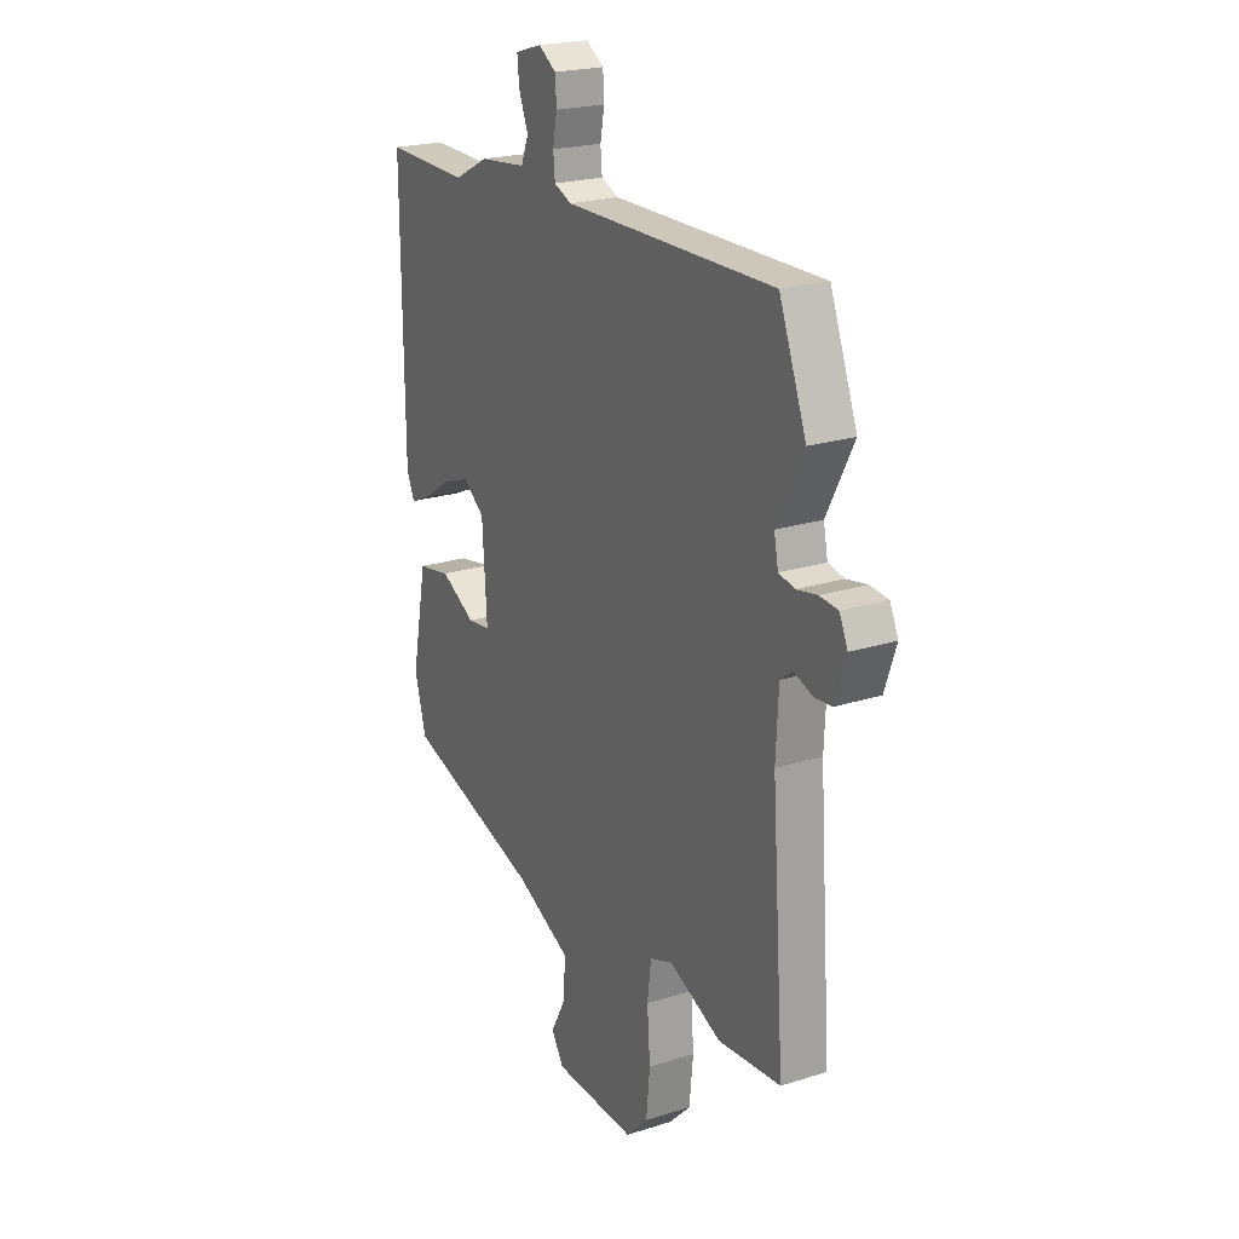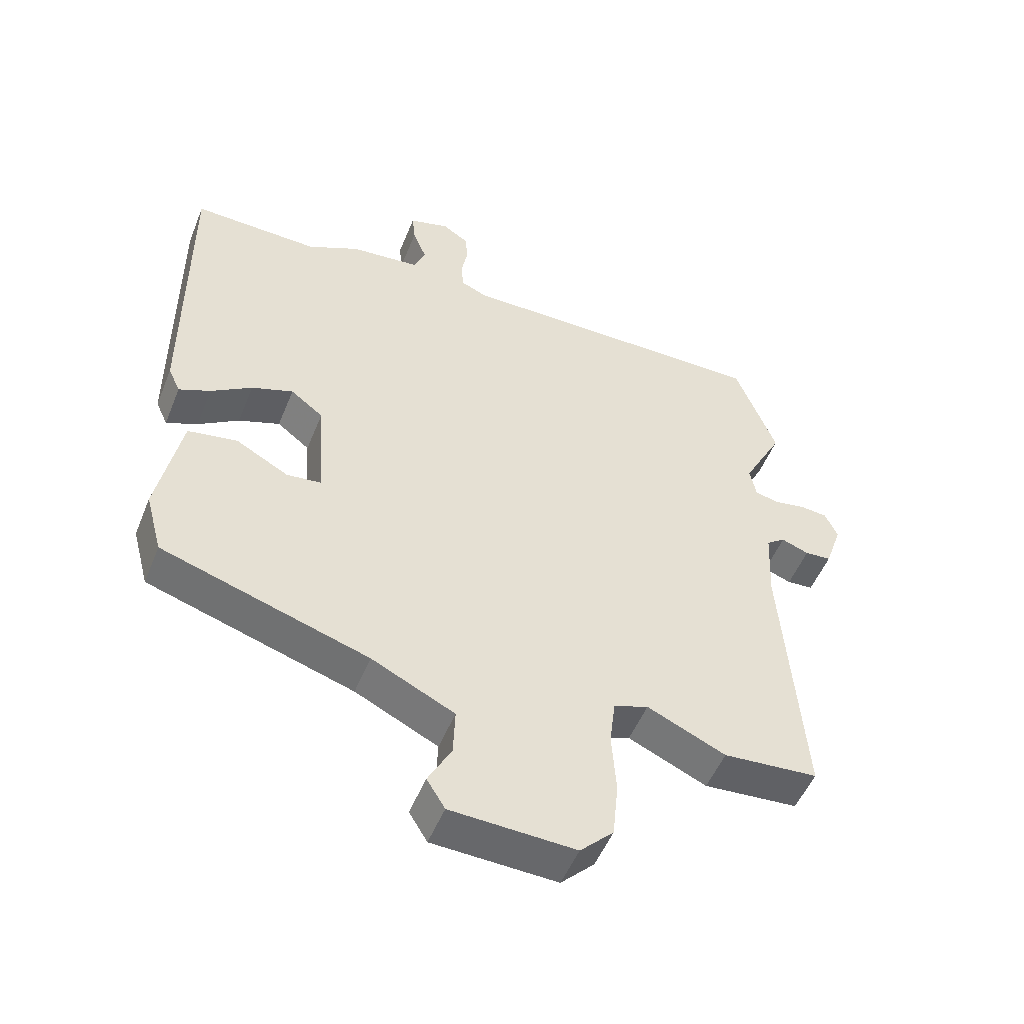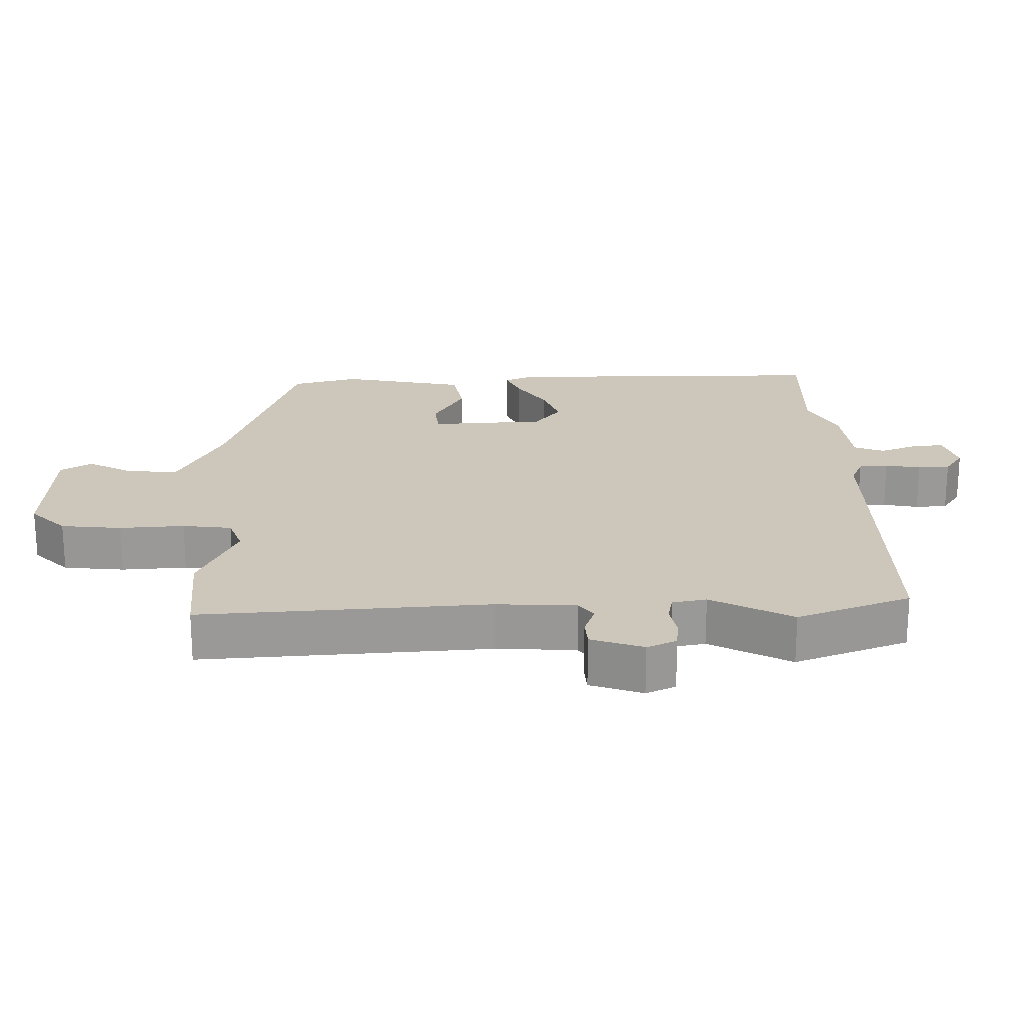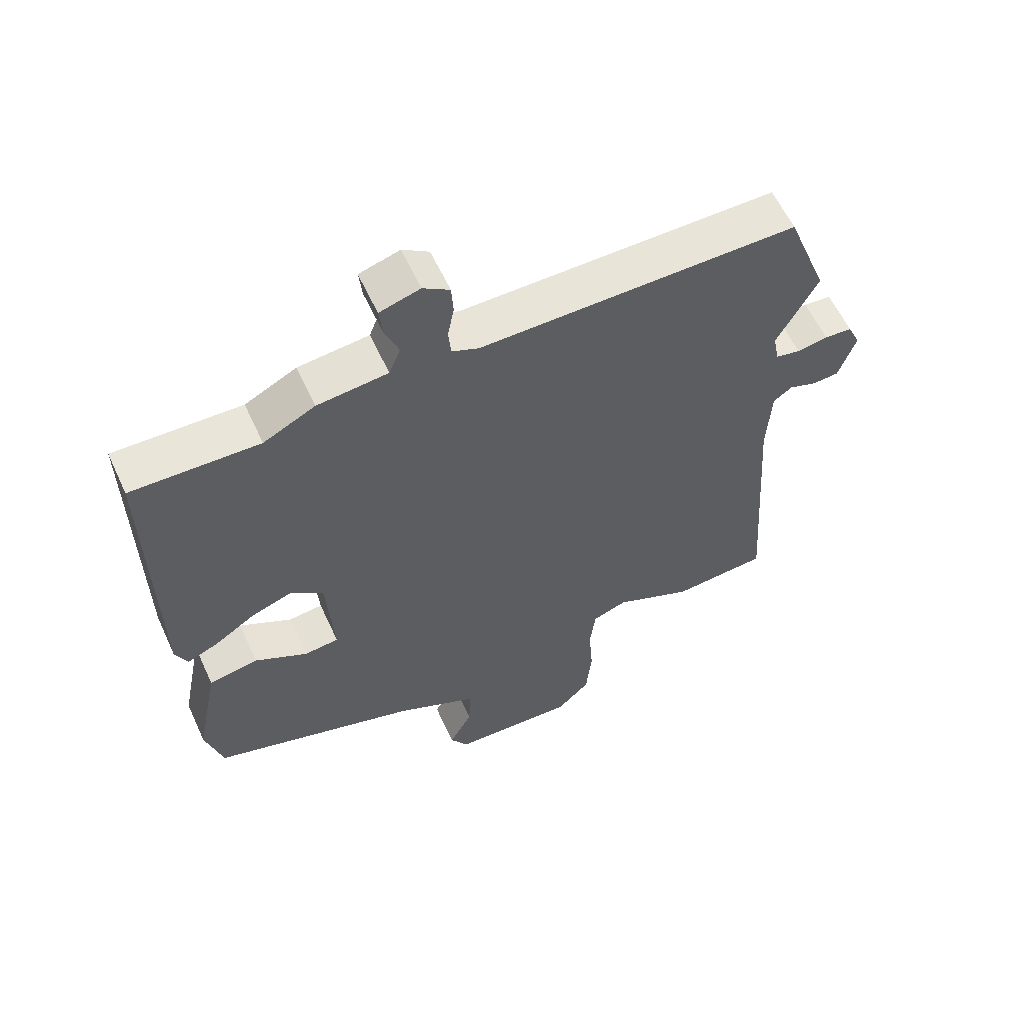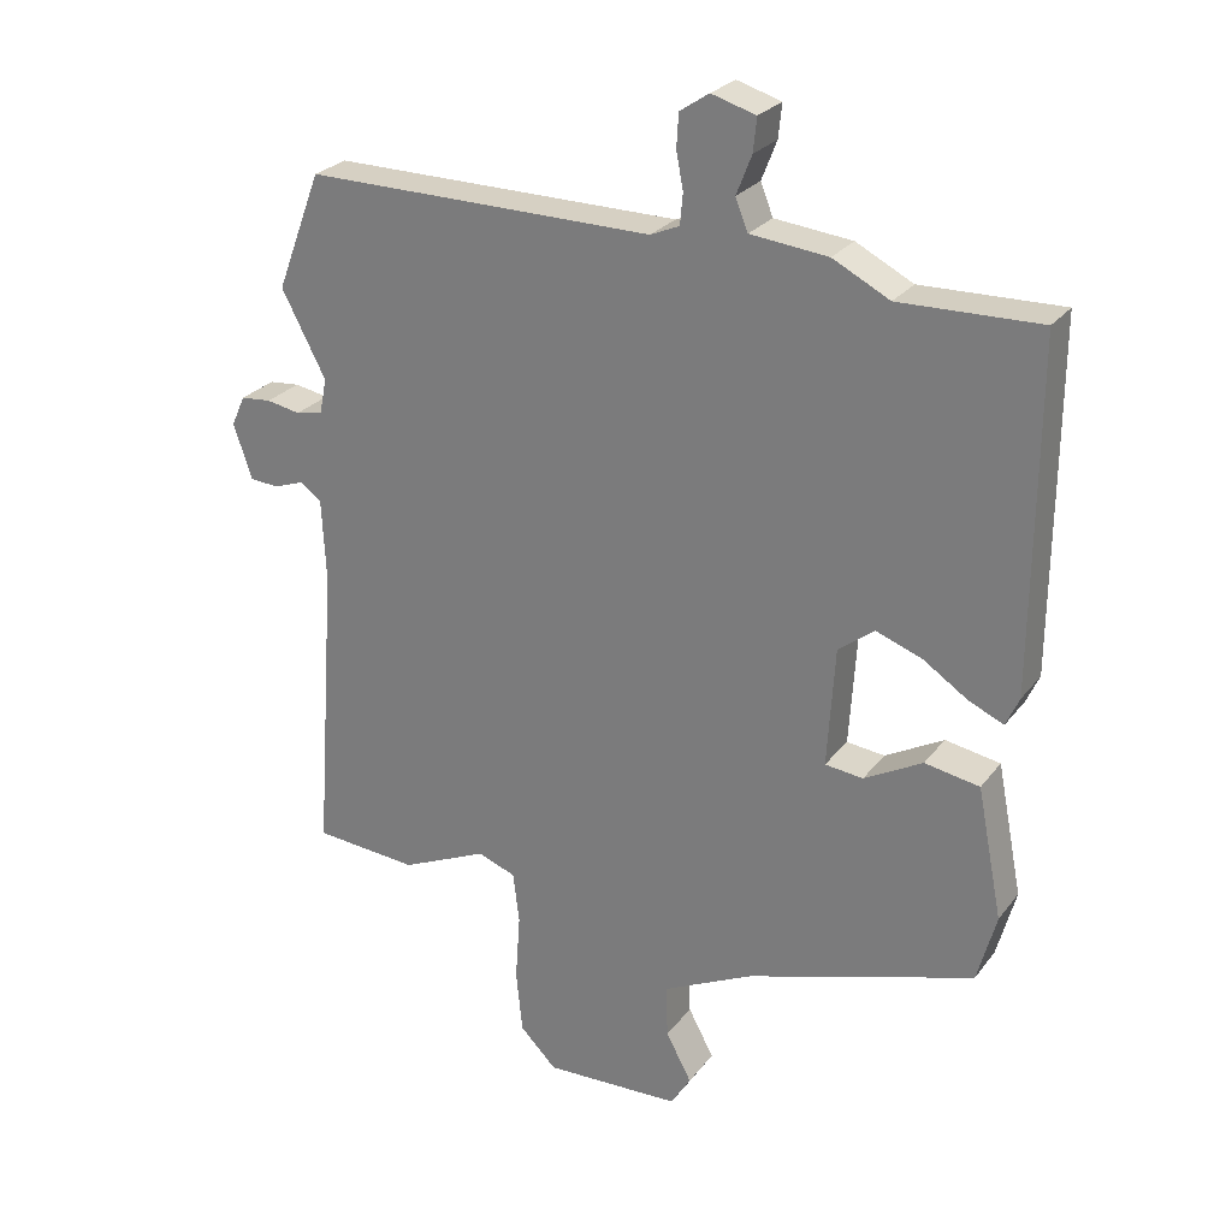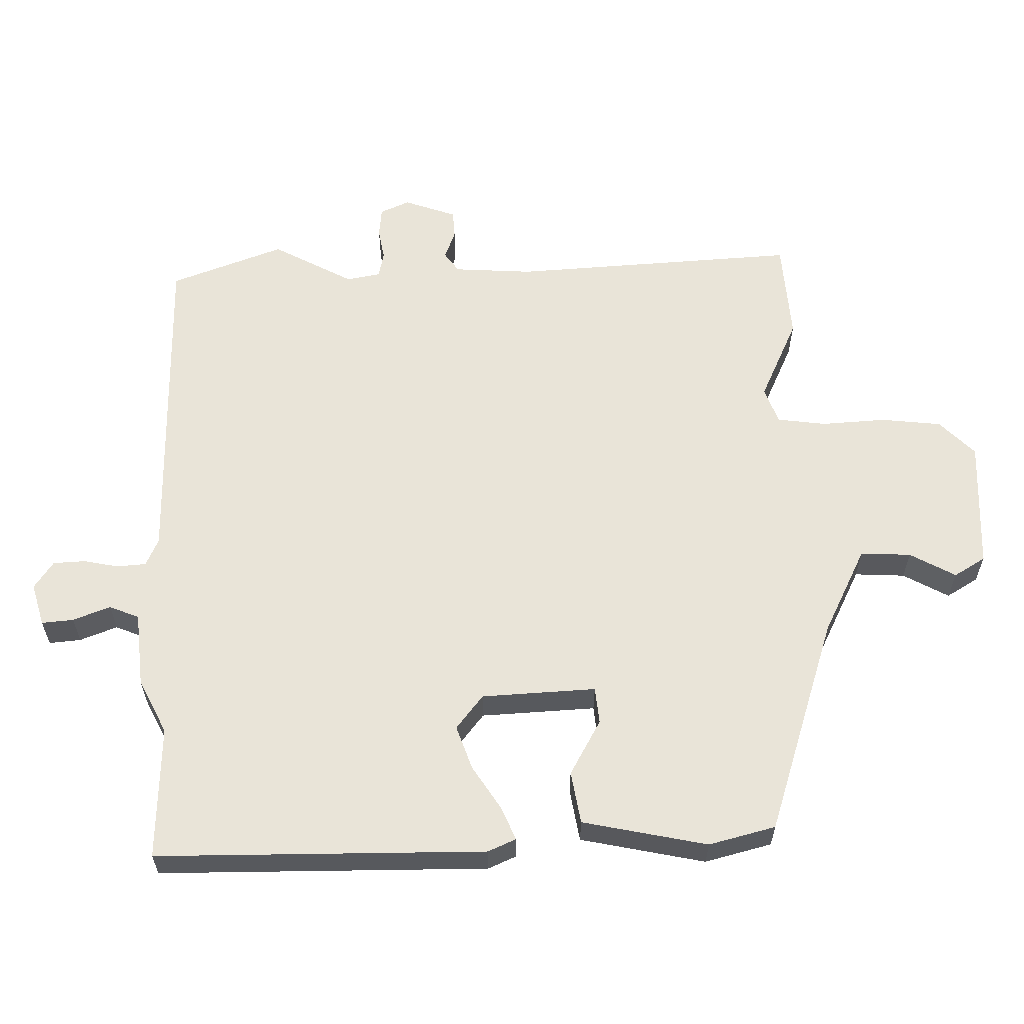
<metadata>
{"format":"obj","ext":"obj","renderer":"f3d","projection":"perspective","resolution":1024,"background":"white","views":[{"elev":21.8,"azim":-119.2,"up":"+Z"},{"elev":-51.7,"azim":158.3,"up":"+Z"},{"elev":21.4,"azim":-90.8,"up":"+Y"},{"elev":59.8,"azim":155.3,"up":"+Z"},{"elev":26.2,"azim":28.8,"up":"+Z"},{"elev":60.3,"azim":89.5,"up":"+Y"}]}
</metadata>
<code>
v -0.553 0.07 0.361
v -0.488 0.07 0.531
v 0.016 0.07 0.527
v 0.058 0.07 0.545
v 0.062 0.07 0.589
v 0.052 0.07 0.642
v 0.055 0.07 0.69
v 0.097 0.07 0.718
v 0.161 0.07 0.699
v 0.156 0.07 0.651
v 0.134 0.07 0.595
v 0.152 0.07 0.55
v 0.264 0.07 0.538
v 0.346 0.07 0.496
v 0.548 0.07 0.501
v 0.545 0.07 0.006
v 0.526 0.07 -0.036
v 0.476 0.07 -0.014
v 0.411 0.07 0.029
v 0.345 0.07 0.053
v 0.293 0.07 0.013
v 0.282 0.07 -0.159
v 0.337 0.07 -0.165
v 0.421 0.07 -0.119
v 0.5 0.07 -0.133
v 0.537 0.07 -0.321
v 0.51 0.07 -0.421
v 0.181 0.07 -0.524
v 0.049 0.07 -0.588
v 0.052 0.07 -0.664
v 0.089 0.07 -0.733
v 0.06 0.07 -0.78
v -0.138 0.07 -0.788
v -0.191 0.07 -0.735
v -0.2 0.07 -0.644
v -0.193 0.07 -0.547
v -0.202 0.07 -0.473
v -0.257 0.07 -0.453
v -0.382 0.07 -0.509
v -0.533 0.07 -0.497
v -0.502 0.07 -0.066
v -0.508 0.07 0.053
v -0.538 0.07 0.075
v -0.582 0.07 0.059
v -0.624 0.07 0.062
v -0.651 0.07 0.141
v -0.631 0.07 0.185
v -0.587 0.07 0.189
v -0.538 0.07 0.18
v -0.499 0.07 0.188
v -0.489 0.07 0.239
v -0.553 0 0.361
v -0.488 0 0.531
v 0.016 0 0.527
v 0.058 0 0.545
v 0.062 0 0.589
v 0.052 0 0.642
v 0.055 0 0.69
v 0.097 0 0.718
v 0.161 0 0.699
v 0.156 0 0.651
v 0.134 0 0.595
v 0.152 0 0.55
v 0.264 0 0.538
v 0.346 0 0.496
v 0.548 0 0.501
v 0.545 0 0.006
v 0.526 0 -0.036
v 0.476 0 -0.014
v 0.411 0 0.029
v 0.345 0 0.053
v 0.293 0 0.013
v 0.282 0 -0.159
v 0.337 0 -0.165
v 0.421 0 -0.119
v 0.5 0 -0.133
v 0.537 0 -0.321
v 0.51 0 -0.421
v 0.181 0 -0.524
v 0.049 0 -0.588
v 0.052 0 -0.664
v 0.089 0 -0.733
v 0.06 0 -0.78
v -0.138 0 -0.788
v -0.191 0 -0.735
v -0.2 0 -0.644
v -0.193 0 -0.547
v -0.202 0 -0.473
v -0.257 0 -0.453
v -0.382 0 -0.509
v -0.533 0 -0.497
v -0.502 0 -0.066
v -0.508 0 0.053
v -0.538 0 0.075
v -0.582 0 0.059
v -0.624 0 0.062
v -0.651 0 0.141
v -0.631 0 0.185
v -0.587 0 0.189
v -0.538 0 0.18
v -0.499 0 0.188
v -0.489 0 0.239
f 46 47 48 49
f 46 49 50
f 43 44 45 46
f 43 46 50
f 42 43 50
f 41 42 50 51
f 38 39 40 41
f 37 38 41 51
f 33 34 35 36
f 33 36 37
f 30 31 32 33
f 29 30 33 37
f 28 29 37 51
f 23 24 25 26
f 22 23 26 27
f 16 17 18 19
f 14 15 16 19
f 12 13 14 19
f 12 19 20
f 11 12 20 21
f 9 10 11
f 8 9 11
f 5 6 7 8
f 4 5 8 11
f 51 1 2 3
f 51 3 4
f 22 27 28 51
f 22 51 4
f 4 11 21 22
f 100 99 98 97
f 101 100 97
f 97 96 95 94
f 101 97 94
f 101 94 93
f 102 101 93 92
f 92 91 90 89
f 102 92 89 88
f 87 86 85 84
f 88 87 84
f 84 83 82 81
f 88 84 81 80
f 102 88 80 79
f 77 76 75 74
f 78 77 74 73
f 70 69 68 67
f 70 67 66 65
f 70 65 64 63
f 71 70 63
f 72 71 63 62
f 62 61 60
f 62 60 59
f 59 58 57 56
f 62 59 56 55
f 54 53 52 102
f 55 54 102
f 102 79 78 73
f 55 102 73
f 73 72 62 55
f 1 52 53 2
f 2 53 54 3
f 3 54 55 4
f 4 55 56 5
f 5 56 57 6
f 6 57 58 7
f 7 58 59 8
f 8 59 60 9
f 9 60 61 10
f 10 61 62 11
f 11 62 63 12
f 12 63 64 13
f 13 64 65 14
f 14 65 66 15
f 15 66 67 16
f 16 67 68 17
f 17 68 69 18
f 18 69 70 19
f 19 70 71 20
f 20 71 72 21
f 21 72 73 22
f 22 73 74 23
f 23 74 75 24
f 24 75 76 25
f 25 76 77 26
f 26 77 78 27
f 27 78 79 28
f 28 79 80 29
f 29 80 81 30
f 30 81 82 31
f 31 82 83 32
f 32 83 84 33
f 33 84 85 34
f 34 85 86 35
f 35 86 87 36
f 36 87 88 37
f 37 88 89 38
f 38 89 90 39
f 39 90 91 40
f 40 91 92 41
f 41 92 93 42
f 42 93 94 43
f 43 94 95 44
f 44 95 96 45
f 45 96 97 46
f 46 97 98 47
f 47 98 99 48
f 48 99 100 49
f 49 100 101 50
f 50 101 102 51
f 51 102 52 1

</code>
